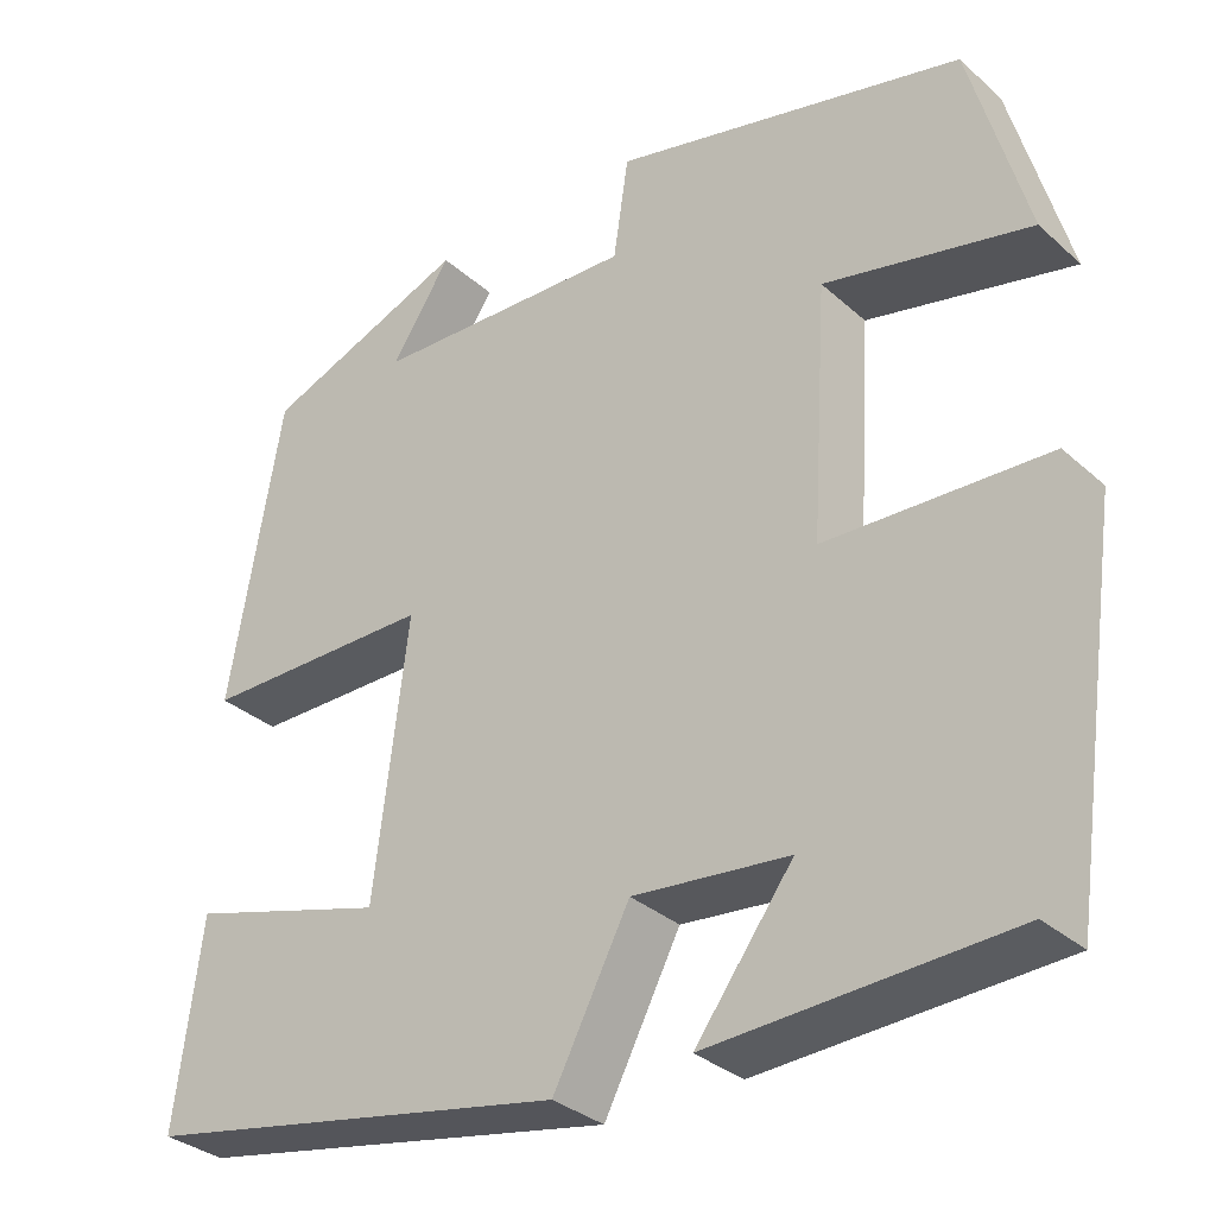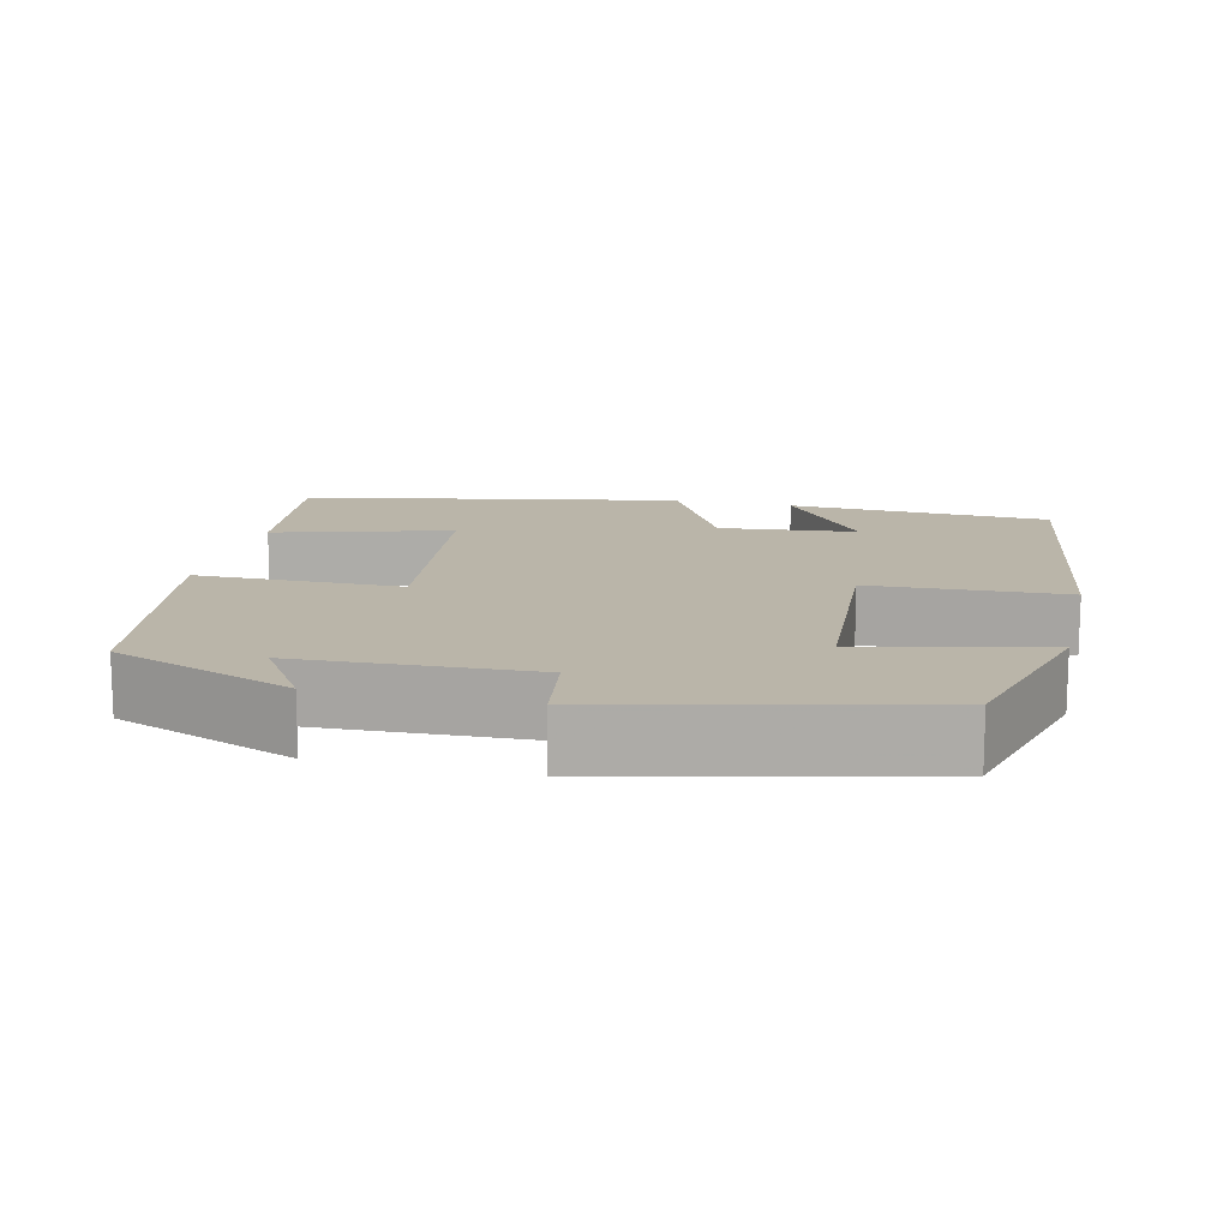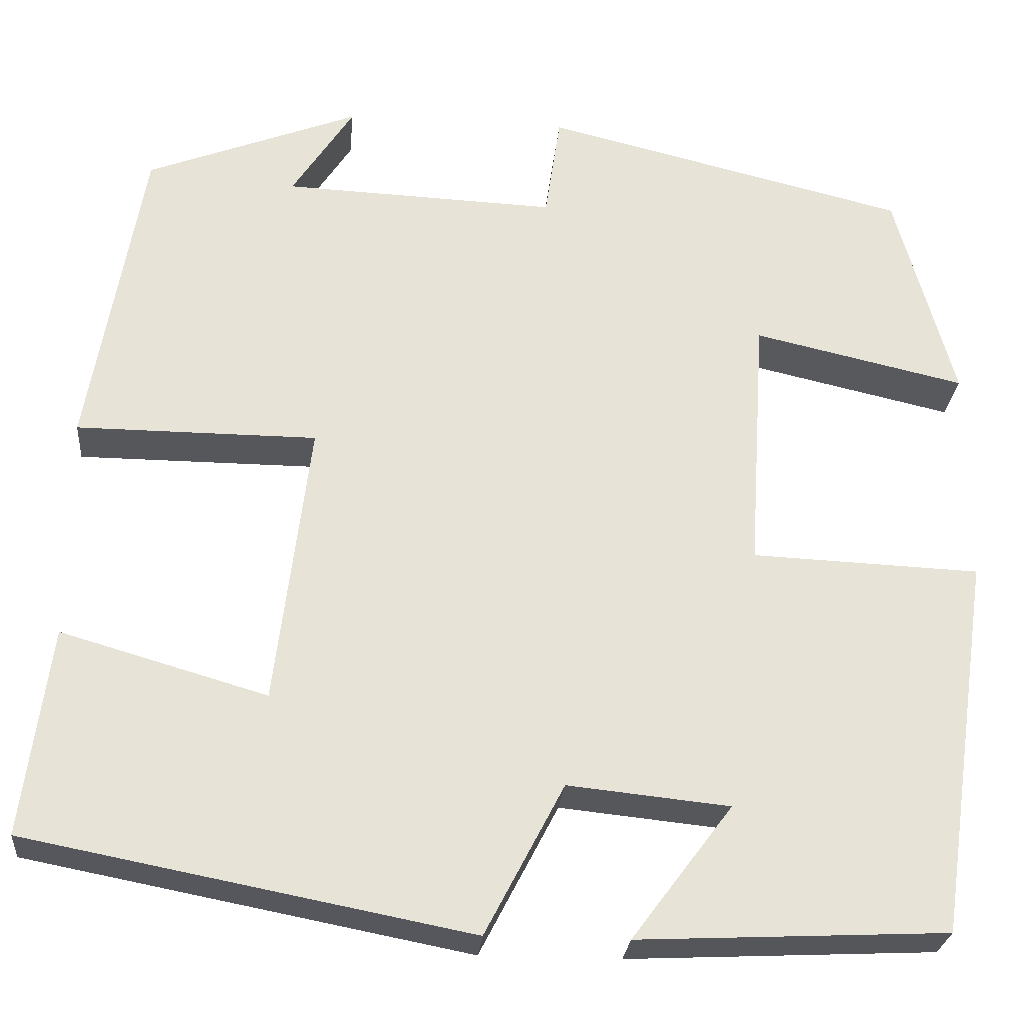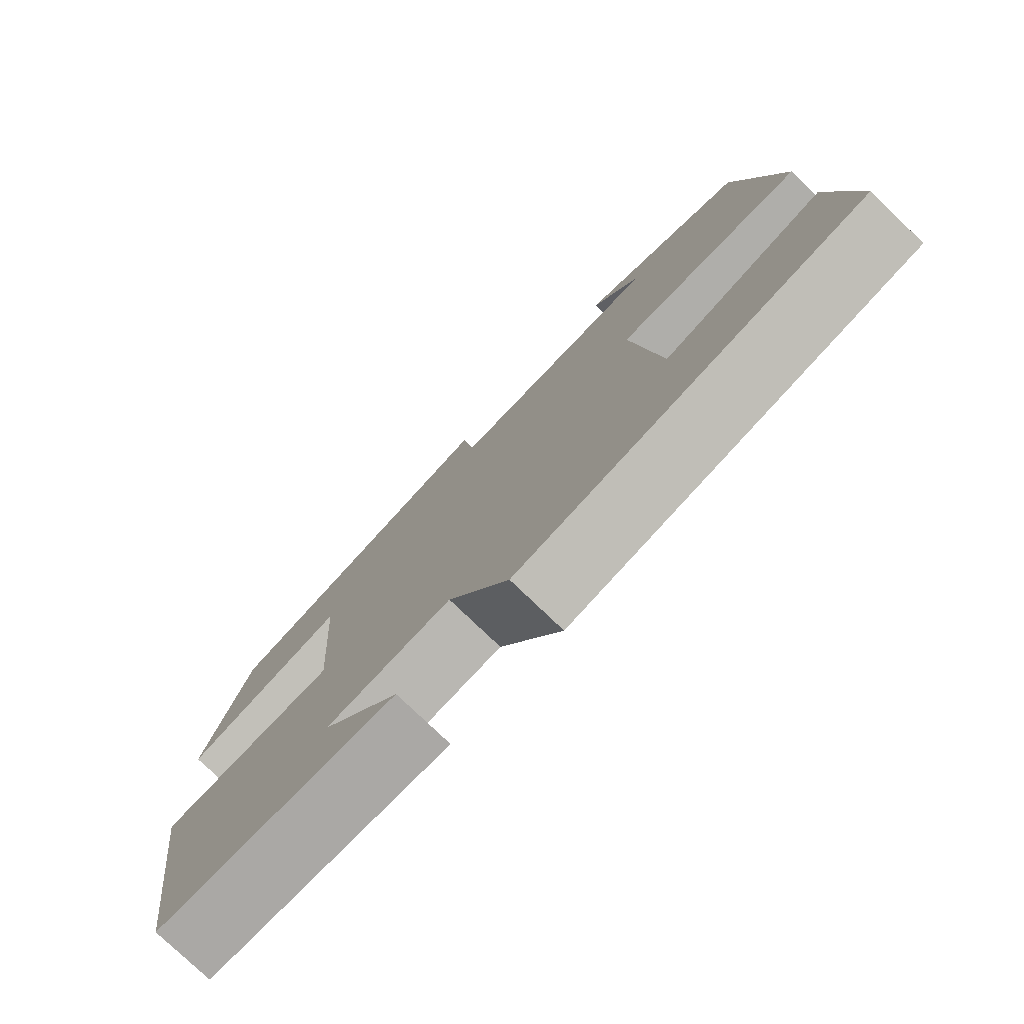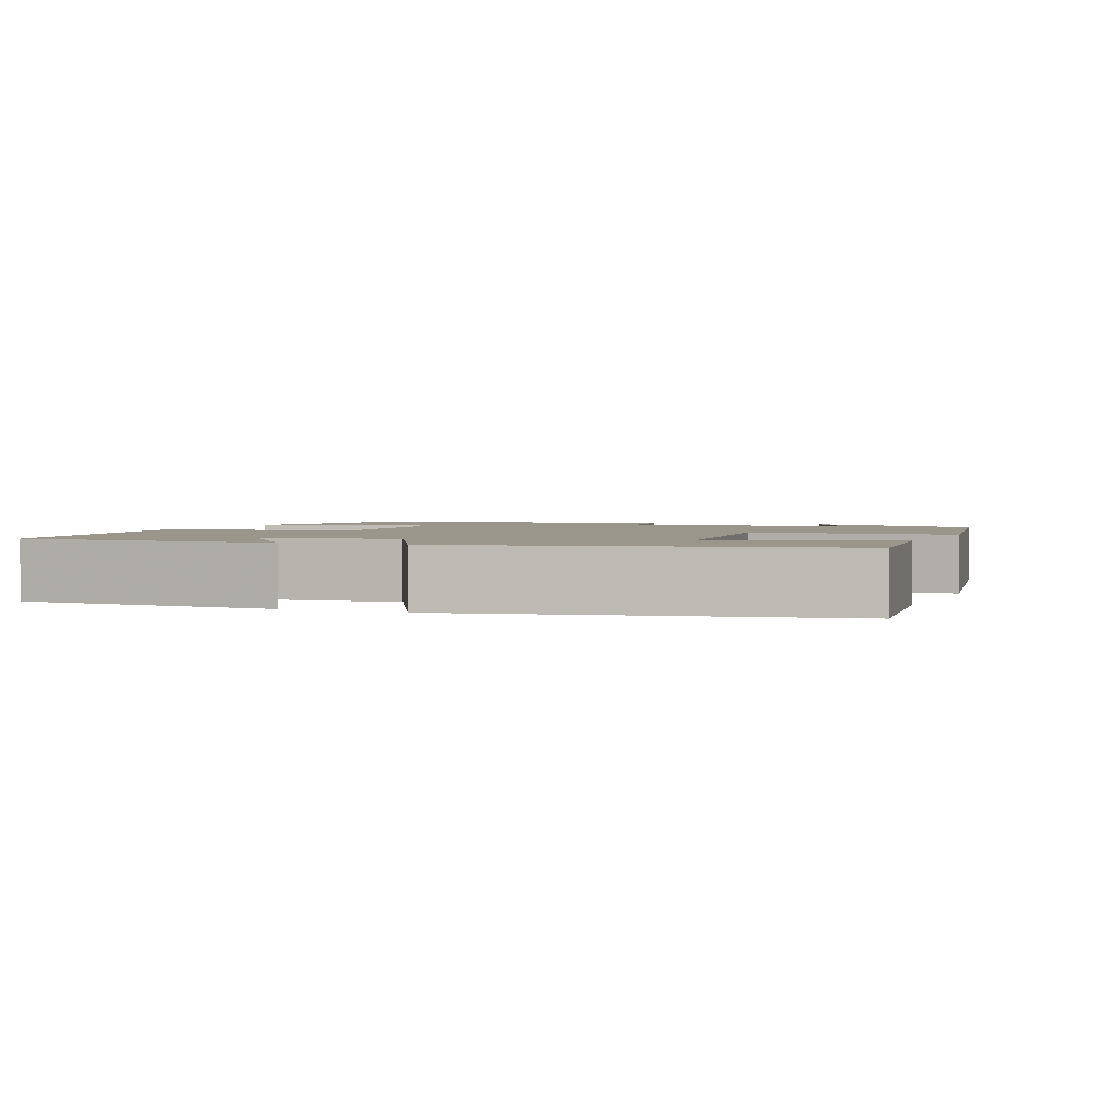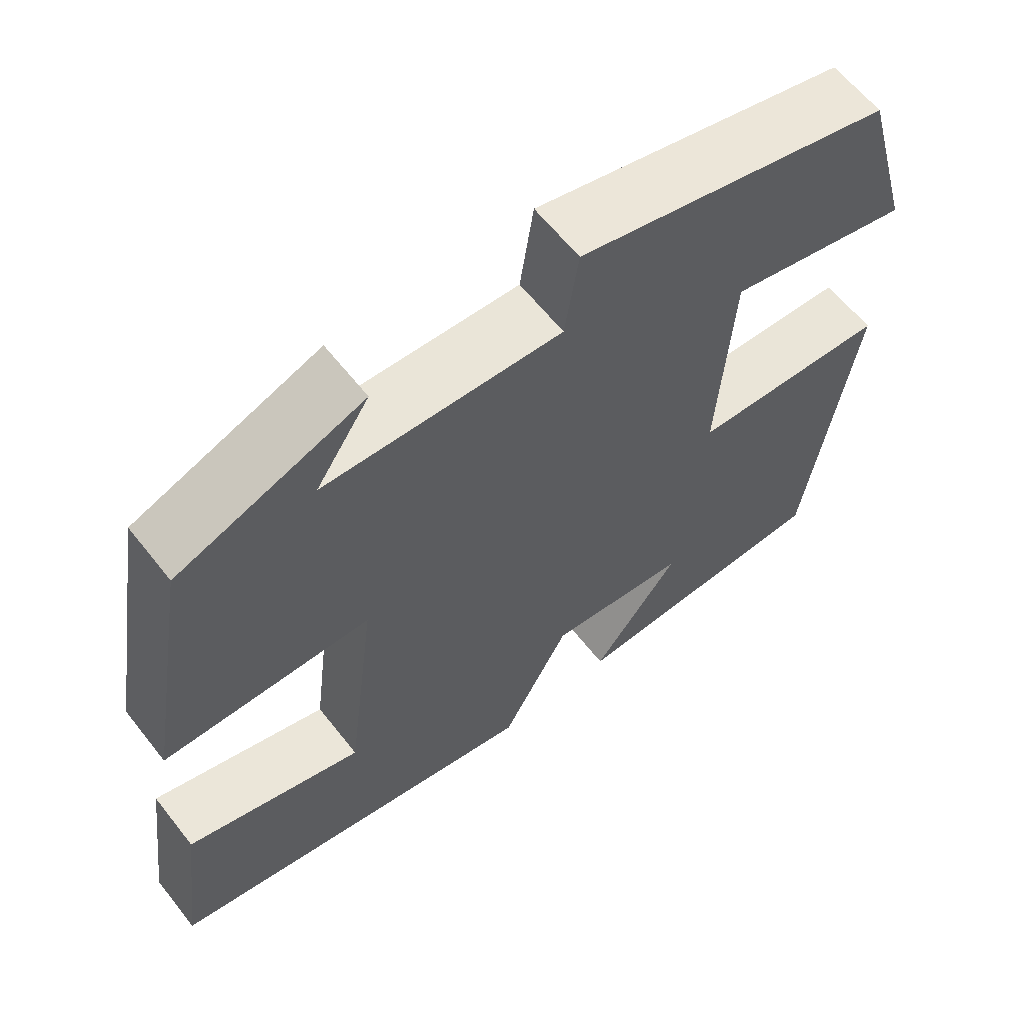
<metadata>
{"format":"obj","ext":"obj","renderer":"f3d","projection":"perspective","resolution":1024,"background":"white","views":[{"elev":-32.6,"azim":39.4,"up":"+Z"},{"elev":13.7,"azim":13.3,"up":"+Y"},{"elev":-26.4,"azim":-5.0,"up":"+Z"},{"elev":-77.4,"azim":-133.9,"up":"+Z"},{"elev":2.3,"azim":-158.0,"up":"+Y"},{"elev":61.9,"azim":-38.1,"up":"+Z"}]}
</metadata>
<code>
v -0.441 0.07 0.41
v -0.209 0.07 0.5
v -0.276 0.07 0.397
v 0.022 0.07 0.385
v 0.039 0.07 0.5
v 0.436 0.07 0.404
v 0.5 0.07 0.171
v 0.269 0.07 0.223
v 0.251 0.07 -0.059
v 0.5 0.07 -0.069
v 0.44 0.07 -0.484
v 0.104 0.07 -0.5
v 0.214 0.07 -0.353
v 0.038 0.07 -0.335
v -0.048 0.07 -0.5
v -0.53 0.07 -0.407
v -0.5 0.07 -0.18
v -0.276 0.07 -0.245
v -0.238 0.07 0.065
v -0.5 0.07 0.066
v -0.441 0 0.41
v -0.209 0 0.5
v -0.276 0 0.397
v 0.022 0 0.385
v 0.039 0 0.5
v 0.436 0 0.404
v 0.5 0 0.171
v 0.269 0 0.223
v 0.251 0 -0.059
v 0.5 0 -0.069
v 0.44 0 -0.484
v 0.104 0 -0.5
v 0.214 0 -0.353
v 0.038 0 -0.335
v -0.048 0 -0.5
v -0.53 0 -0.407
v -0.5 0 -0.18
v -0.276 0 -0.245
v -0.238 0 0.065
v -0.5 0 0.066
f 19 20 1
f 15 16 17 18
f 14 15 18 19
f 13 14 19 1
f 11 12 13
f 9 10 11 13
f 8 9 13 1
f 6 7 8
f 5 6 8
f 4 5 8
f 3 4 8
f 1 2 3
f 1 3 8
f 21 40 39
f 38 37 36 35
f 39 38 35 34
f 21 39 34 33
f 33 32 31
f 33 31 30 29
f 21 33 29 28
f 28 27 26
f 28 26 25
f 28 25 24
f 28 24 23
f 23 22 21
f 28 23 21
f 1 21 22 2
f 2 22 23 3
f 3 23 24 4
f 4 24 25 5
f 5 25 26 6
f 6 26 27 7
f 7 27 28 8
f 8 28 29 9
f 9 29 30 10
f 10 30 31 11
f 11 31 32 12
f 12 32 33 13
f 13 33 34 14
f 14 34 35 15
f 15 35 36 16
f 16 36 37 17
f 17 37 38 18
f 18 38 39 19
f 19 39 40 20
f 20 40 21 1

</code>
